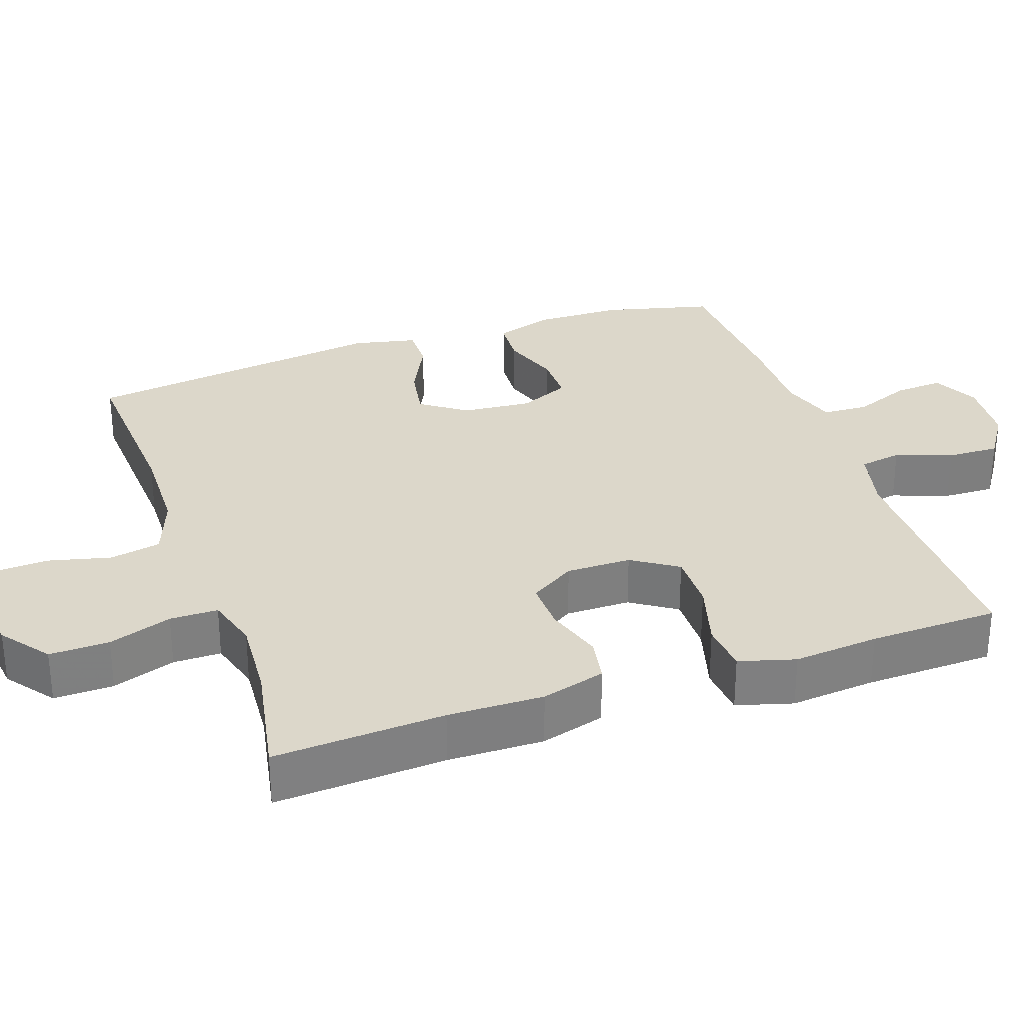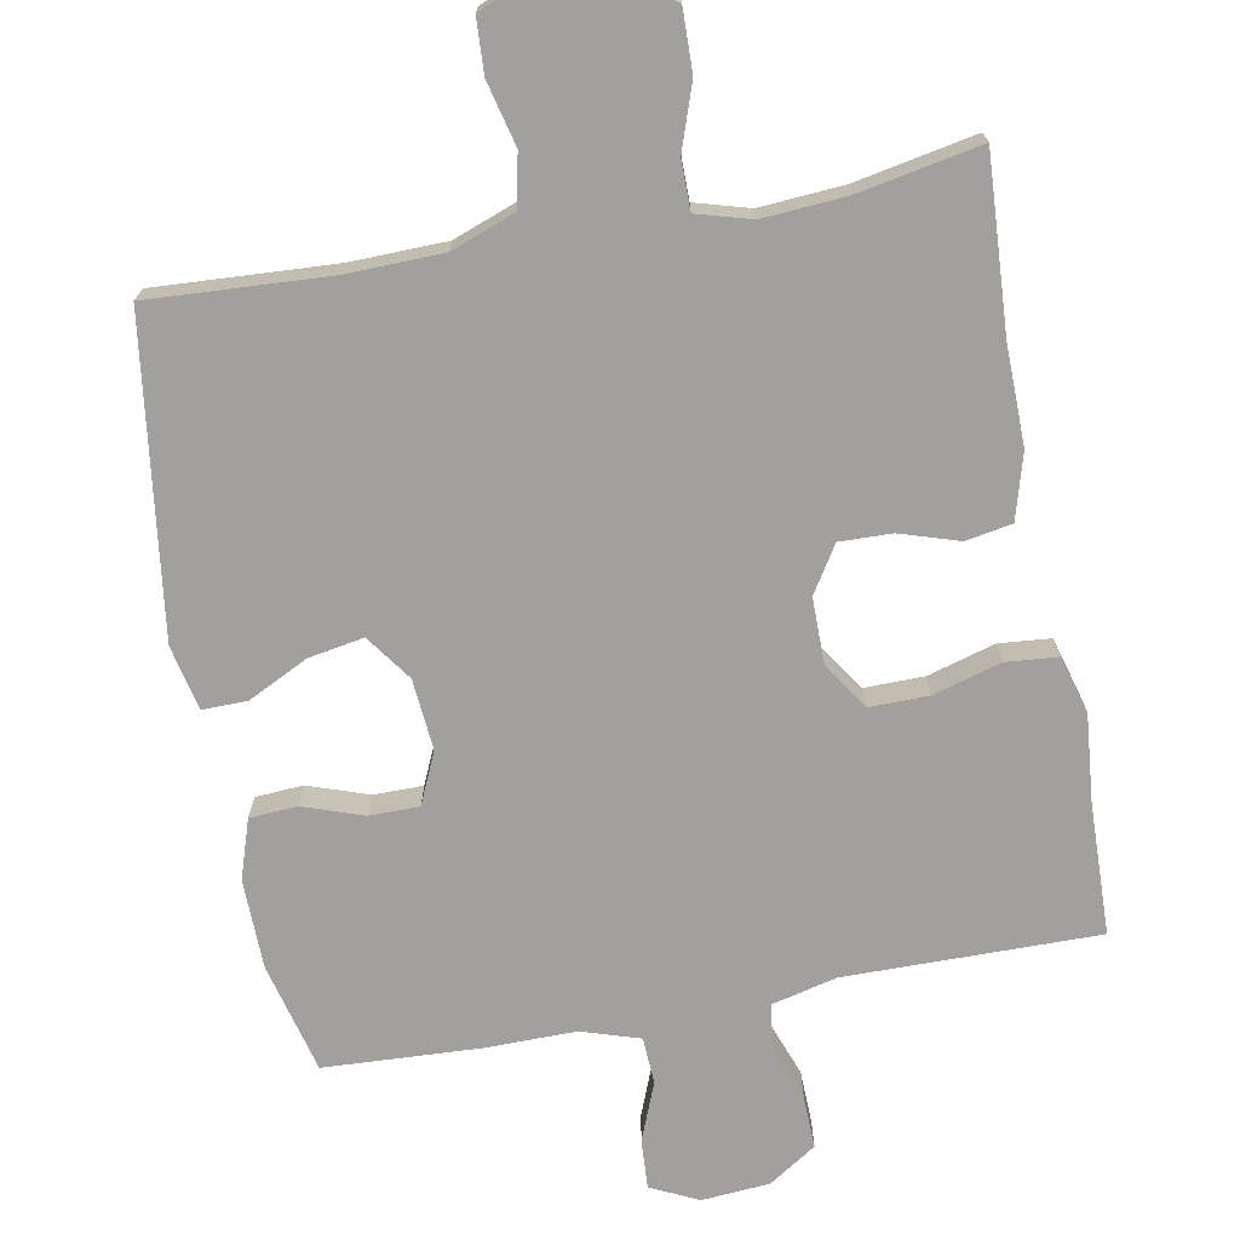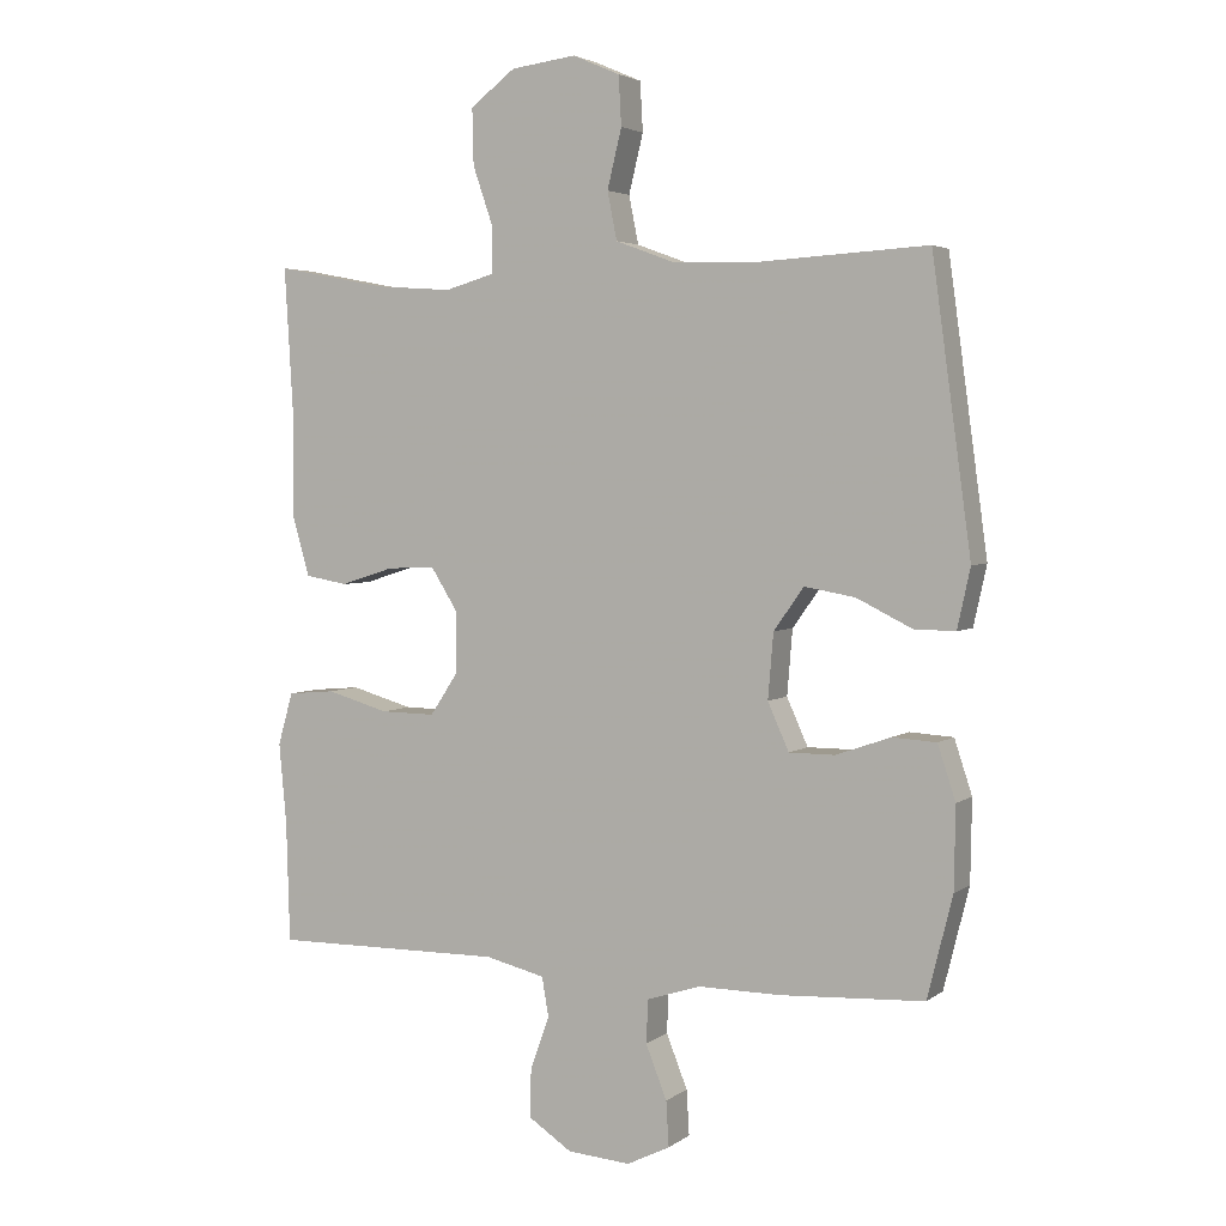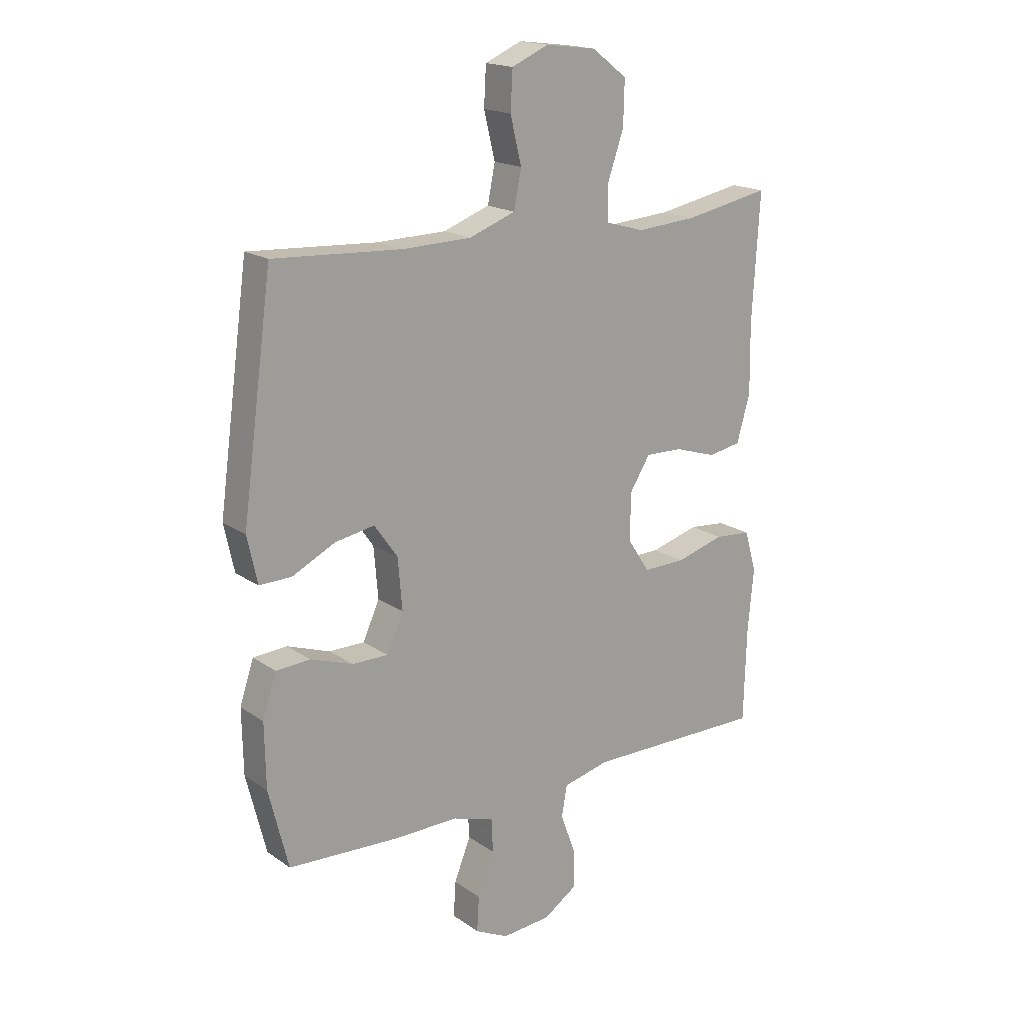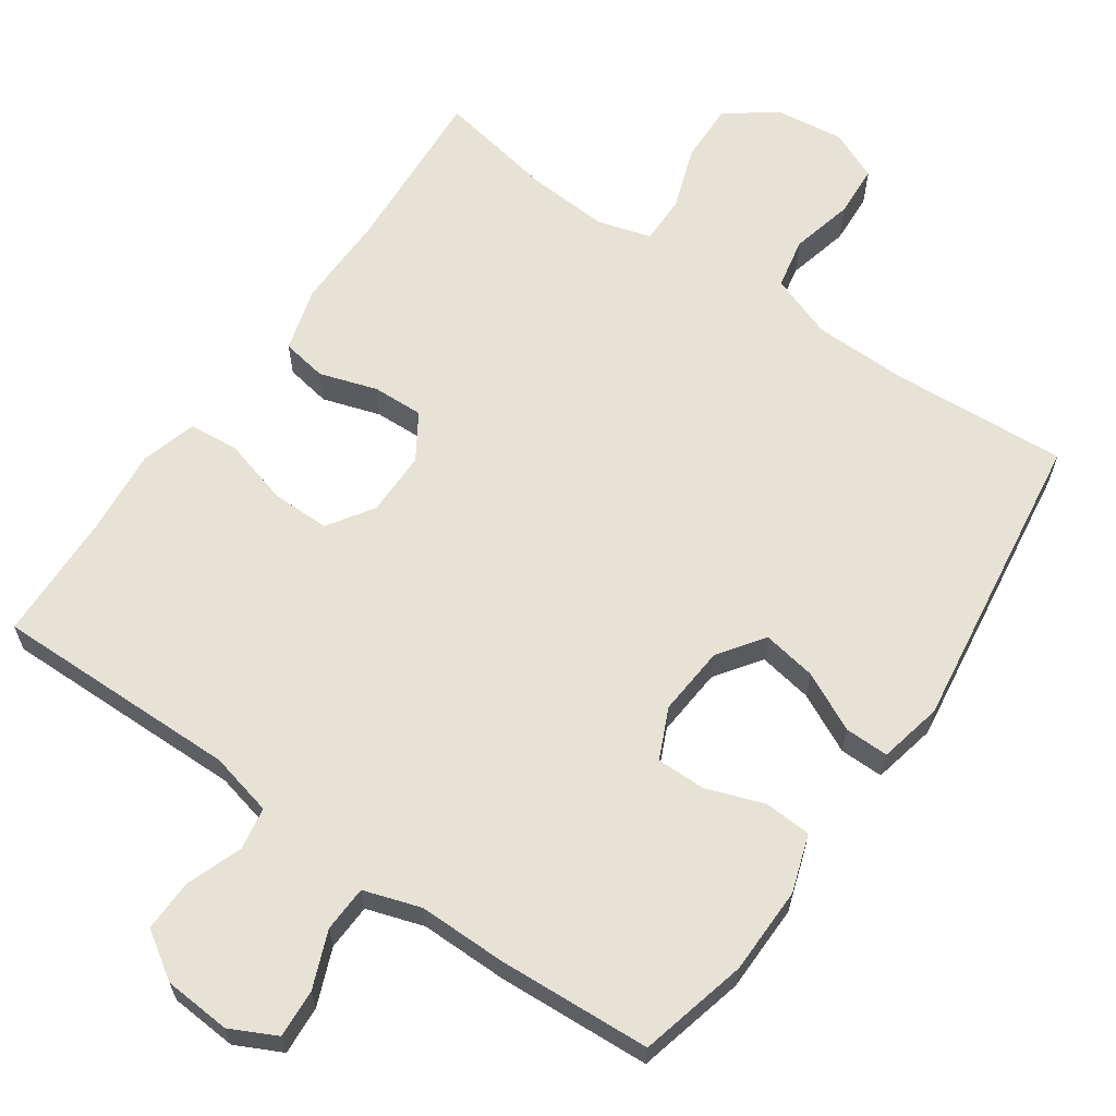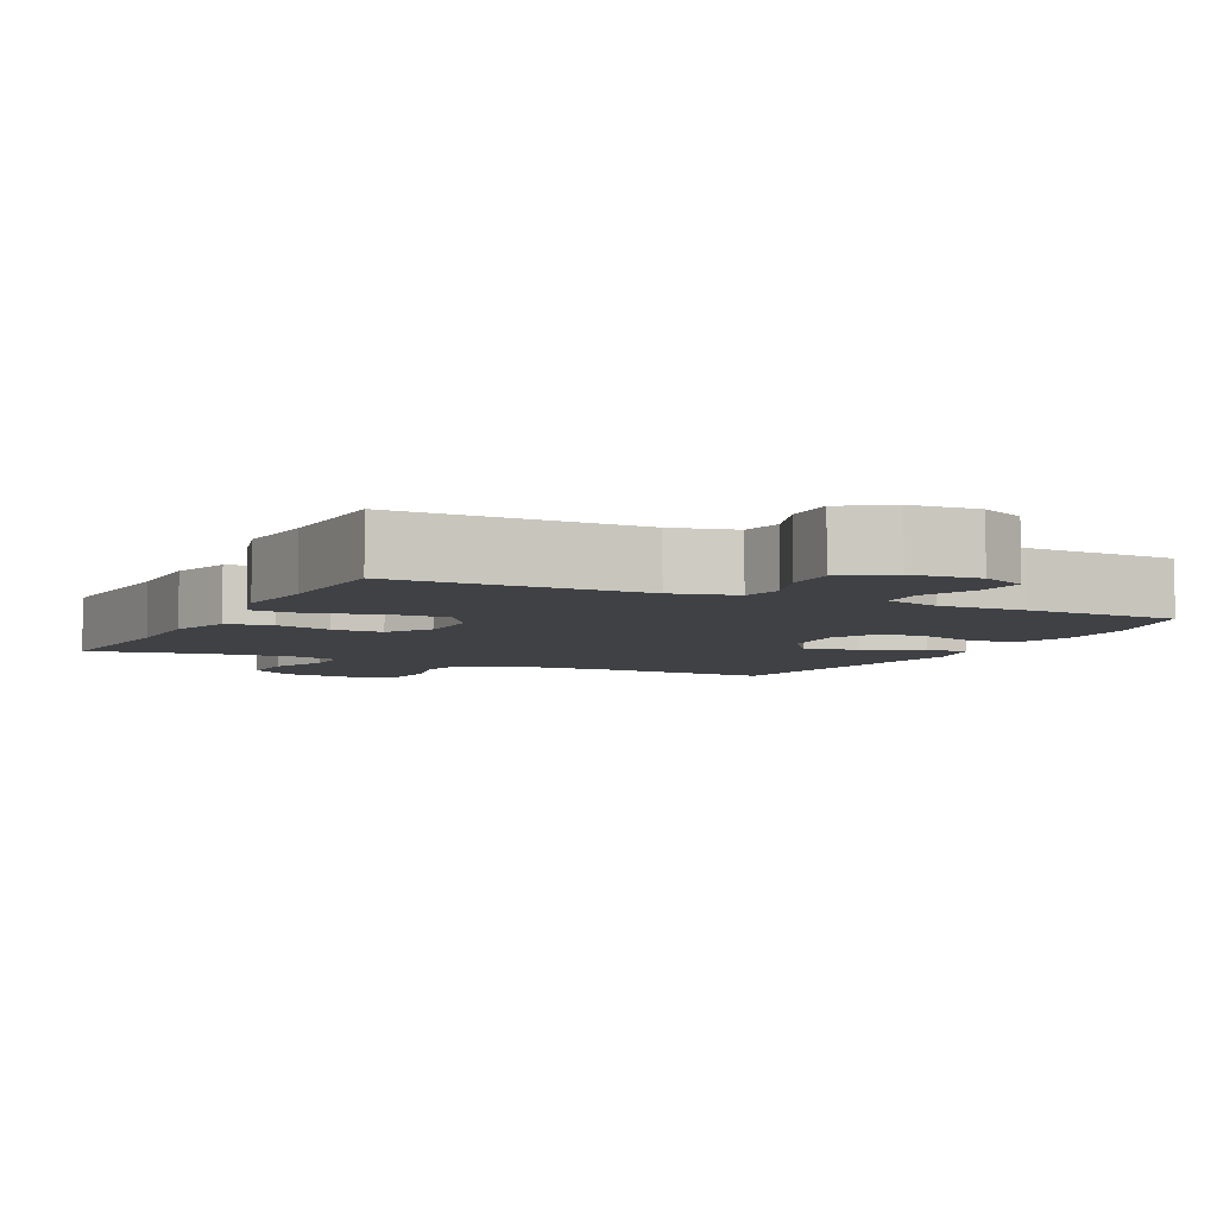
<metadata>
{"format":"obj","ext":"obj","renderer":"f3d","projection":"perspective","resolution":1024,"background":"white","views":[{"elev":30.5,"azim":70.9,"up":"+Y"},{"elev":-71.7,"azim":10.6,"up":"+Y"},{"elev":3.6,"azim":-154.3,"up":"+Z"},{"elev":18.0,"azim":-37.3,"up":"+Z"},{"elev":63.2,"azim":-145.4,"up":"+Y"},{"elev":-5.5,"azim":153.8,"up":"+Y"}]}
</metadata>
<code>
v 0.5 0.07 -0.5
v 0.162 0.07 -0.497
v 0.075 0.07 -0.518
v 0.065 0.07 -0.576
v 0.093 0.07 -0.653
v 0.095 0.07 -0.724
v 0.031 0.07 -0.766
v -0.061 0.07 -0.773
v -0.124 0.07 -0.742
v -0.12 0.07 -0.676
v -0.089 0.07 -0.598
v -0.092 0.07 -0.535
v -0.17 0.07 -0.51
v -0.29 0.07 -0.511
v -0.5 0.07 -0.5
v -0.537 0.07 -0.352
v -0.539 0.07 -0.232
v -0.513 0.07 -0.153
v -0.449 0.07 -0.149
v -0.369 0.07 -0.177
v -0.302 0.07 -0.177
v -0.271 0.07 -0.108
v -0.279 0.07 -0.013
v -0.323 0.07 0.049
v -0.397 0.07 0.036
v -0.478 0.07 -0.004
v -0.538 0.07 -0.005
v -0.557 0.07 0.082
v -0.5 0.07 0.5
v -0.259 0.07 0.486
v -0.13 0.07 0.489
v -0.043 0.07 0.521
v -0.029 0.07 0.591
v -0.05 0.07 0.677
v -0.046 0.07 0.749
v 0.023 0.07 0.779
v 0.118 0.07 0.767
v 0.184 0.07 0.717
v 0.182 0.07 0.635
v 0.152 0.07 0.548
v 0.152 0.07 0.482
v 0.225 0.07 0.461
v 0.338 0.07 0.469
v 0.5 0.07 0.5
v 0.486 0.07 0.266
v 0.488 0.07 0.135
v 0.463 0.07 0.047
v 0.401 0.07 0.036
v 0.322 0.07 0.061
v 0.252 0.07 0.063
v 0.213 0.07 0.001
v 0.213 0.07 -0.088
v 0.254 0.07 -0.15
v 0.334 0.07 -0.149
v 0.425 0.07 -0.123
v 0.494 0.07 -0.129
v 0.516 0.07 -0.206
v 0.505 0.07 -0.323
v 0.5 0 -0.5
v 0.162 0 -0.497
v 0.075 0 -0.518
v 0.065 0 -0.576
v 0.093 0 -0.653
v 0.095 0 -0.724
v 0.031 0 -0.766
v -0.061 0 -0.773
v -0.124 0 -0.742
v -0.12 0 -0.676
v -0.089 0 -0.598
v -0.092 0 -0.535
v -0.17 0 -0.51
v -0.29 0 -0.511
v -0.5 0 -0.5
v -0.537 0 -0.352
v -0.539 0 -0.232
v -0.513 0 -0.153
v -0.449 0 -0.149
v -0.369 0 -0.177
v -0.302 0 -0.177
v -0.271 0 -0.108
v -0.279 0 -0.013
v -0.323 0 0.049
v -0.397 0 0.036
v -0.478 0 -0.004
v -0.538 0 -0.005
v -0.557 0 0.082
v -0.5 0 0.5
v -0.259 0 0.486
v -0.13 0 0.489
v -0.043 0 0.521
v -0.029 0 0.591
v -0.05 0 0.677
v -0.046 0 0.749
v 0.023 0 0.779
v 0.118 0 0.767
v 0.184 0 0.717
v 0.182 0 0.635
v 0.152 0 0.548
v 0.152 0 0.482
v 0.225 0 0.461
v 0.338 0 0.469
v 0.5 0 0.5
v 0.486 0 0.266
v 0.488 0 0.135
v 0.463 0 0.047
v 0.401 0 0.036
v 0.322 0 0.061
v 0.252 0 0.063
v 0.213 0 0.001
v 0.213 0 -0.088
v 0.254 0 -0.15
v 0.334 0 -0.149
v 0.425 0 -0.123
v 0.494 0 -0.129
v 0.516 0 -0.206
v 0.505 0 -0.323
f 55 56 57 58
f 54 55 58 1
f 53 54 1 2
f 52 53 2 3
f 51 52 3
f 46 47 48 49
f 45 46 49 50
f 43 44 45 50
f 42 43 50 51
f 37 38 39 40
f 37 40 41
f 36 37 41
f 33 34 35 36
f 32 33 36 41
f 31 32 41 42
f 27 28 29 30
f 25 26 27 30
f 24 25 30 31
f 23 24 31 42
f 17 18 19 20
f 17 20 21
f 16 17 21
f 13 14 15 16
f 12 13 16 21
f 8 9 10 11
f 8 11 12
f 7 8 12
f 4 5 6 7
f 3 4 7 12
f 22 23 42 51
f 21 22 51
f 3 12 21 51
f 116 115 114 113
f 59 116 113 112
f 60 59 112 111
f 61 60 111 110
f 61 110 109
f 107 106 105 104
f 108 107 104 103
f 108 103 102 101
f 109 108 101 100
f 98 97 96 95
f 99 98 95
f 99 95 94
f 94 93 92 91
f 99 94 91 90
f 100 99 90 89
f 88 87 86 85
f 88 85 84 83
f 89 88 83 82
f 100 89 82 81
f 78 77 76 75
f 79 78 75
f 79 75 74
f 74 73 72 71
f 79 74 71 70
f 69 68 67 66
f 70 69 66
f 70 66 65
f 65 64 63 62
f 70 65 62 61
f 109 100 81 80
f 109 80 79
f 109 79 70 61
f 1 59 60 2
f 2 60 61 3
f 3 61 62 4
f 4 62 63 5
f 5 63 64 6
f 6 64 65 7
f 7 65 66 8
f 8 66 67 9
f 9 67 68 10
f 10 68 69 11
f 11 69 70 12
f 12 70 71 13
f 13 71 72 14
f 14 72 73 15
f 15 73 74 16
f 16 74 75 17
f 17 75 76 18
f 18 76 77 19
f 19 77 78 20
f 20 78 79 21
f 21 79 80 22
f 22 80 81 23
f 23 81 82 24
f 24 82 83 25
f 25 83 84 26
f 26 84 85 27
f 27 85 86 28
f 28 86 87 29
f 29 87 88 30
f 30 88 89 31
f 31 89 90 32
f 32 90 91 33
f 33 91 92 34
f 34 92 93 35
f 35 93 94 36
f 36 94 95 37
f 37 95 96 38
f 38 96 97 39
f 39 97 98 40
f 40 98 99 41
f 41 99 100 42
f 42 100 101 43
f 43 101 102 44
f 44 102 103 45
f 45 103 104 46
f 46 104 105 47
f 47 105 106 48
f 48 106 107 49
f 49 107 108 50
f 50 108 109 51
f 51 109 110 52
f 52 110 111 53
f 53 111 112 54
f 54 112 113 55
f 55 113 114 56
f 56 114 115 57
f 57 115 116 58
f 58 116 59 1

</code>
